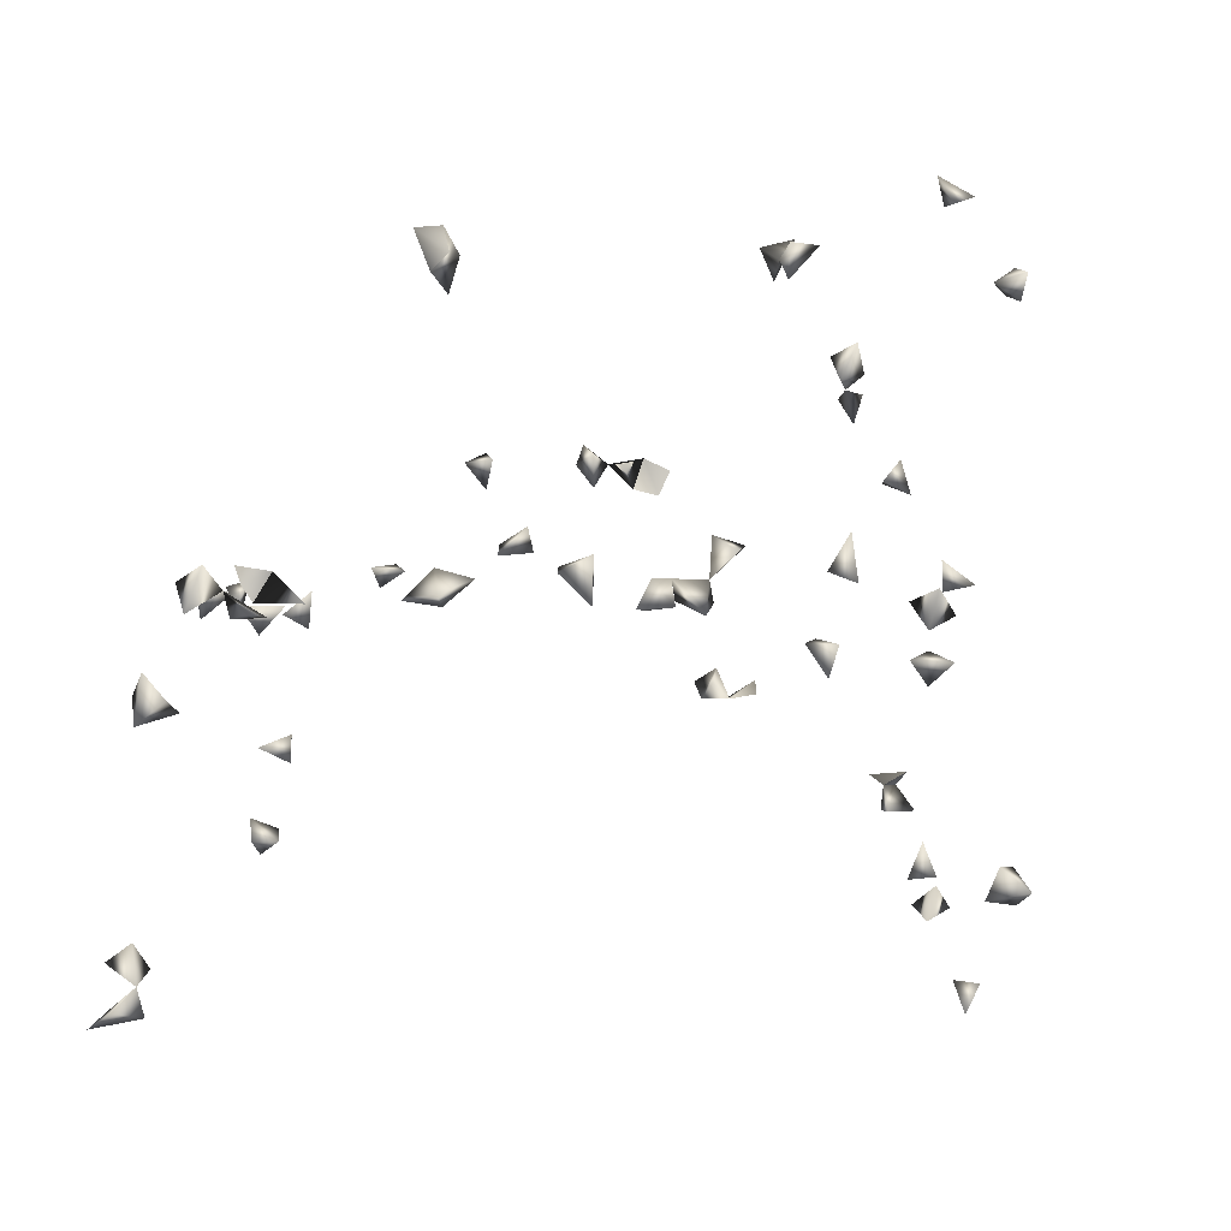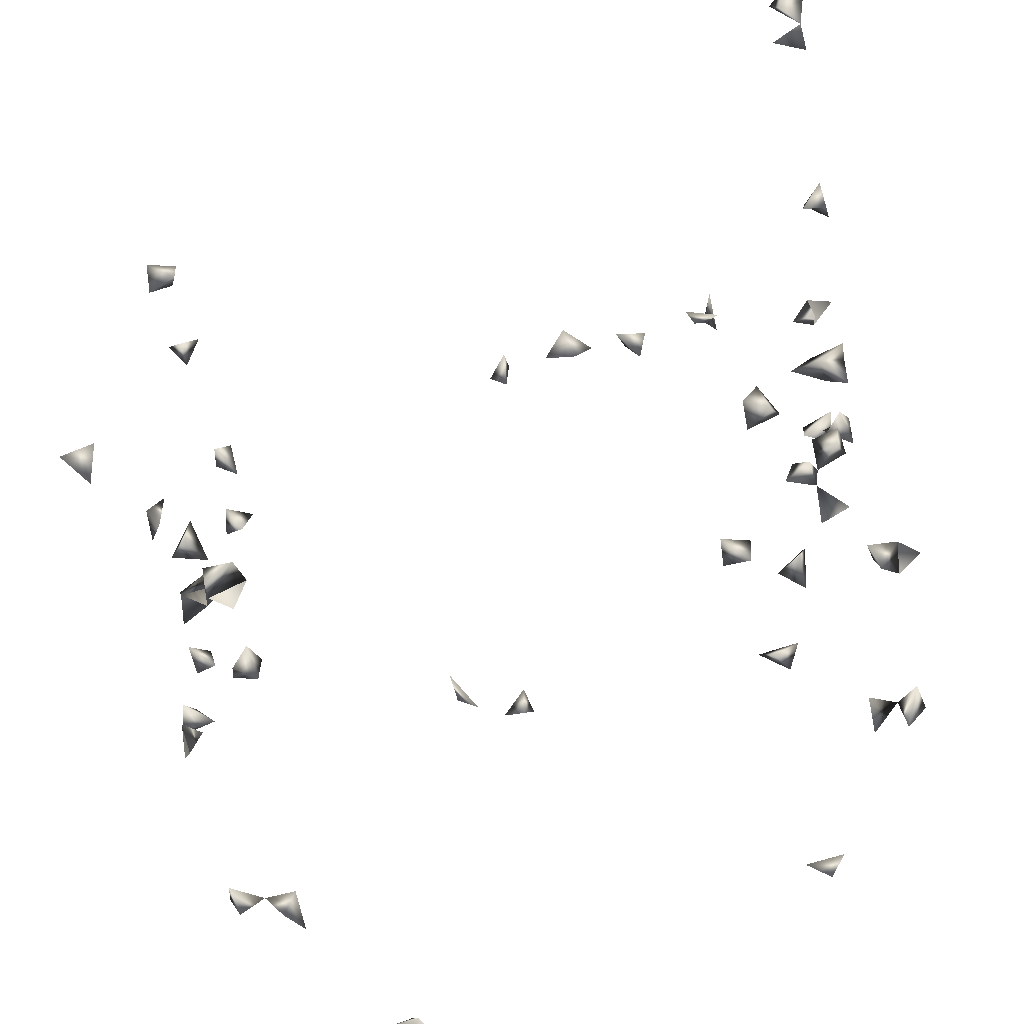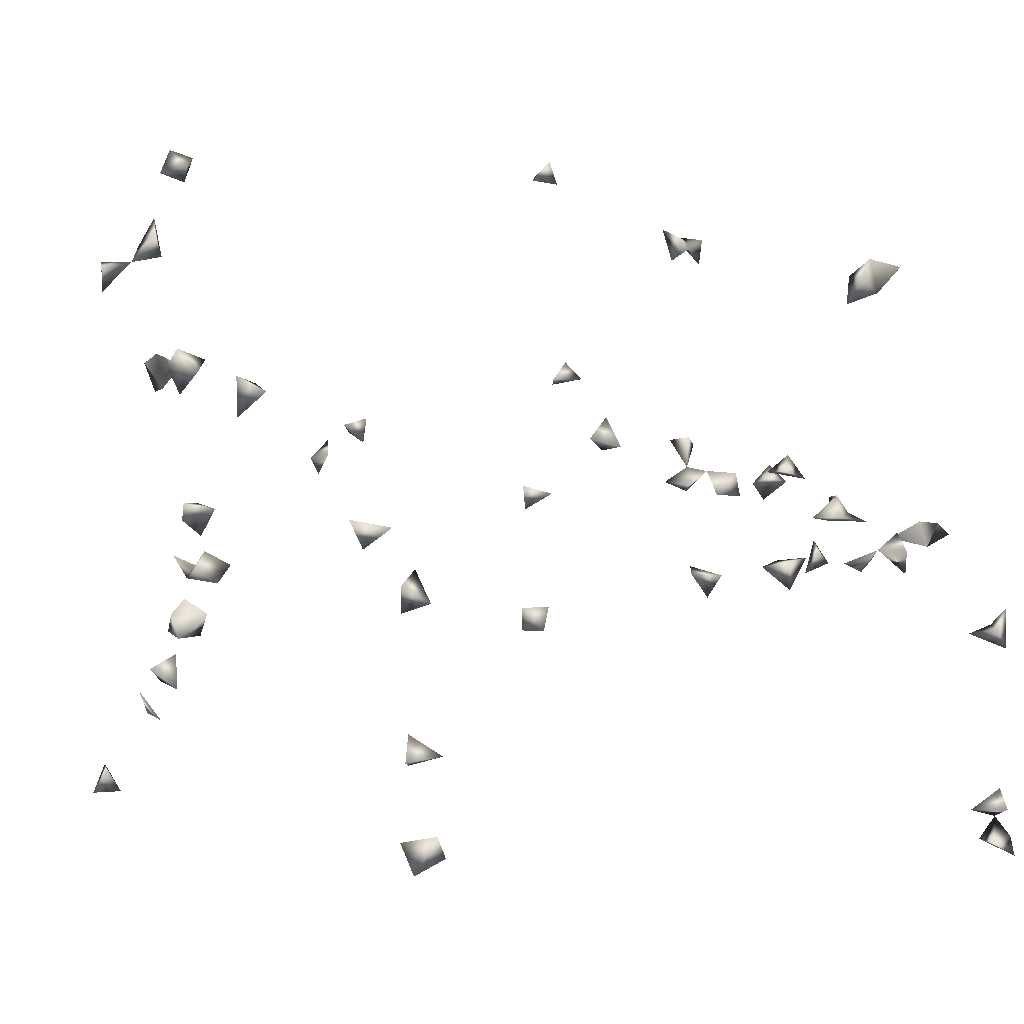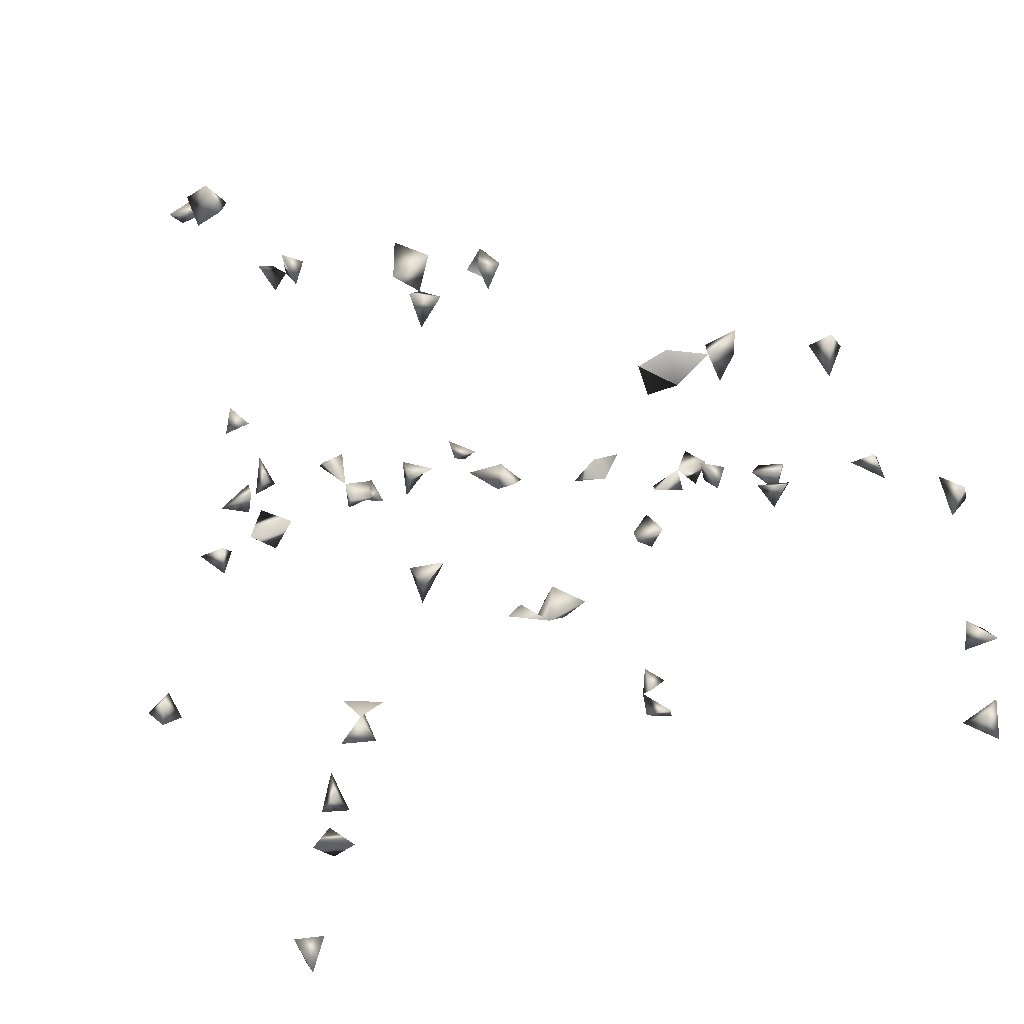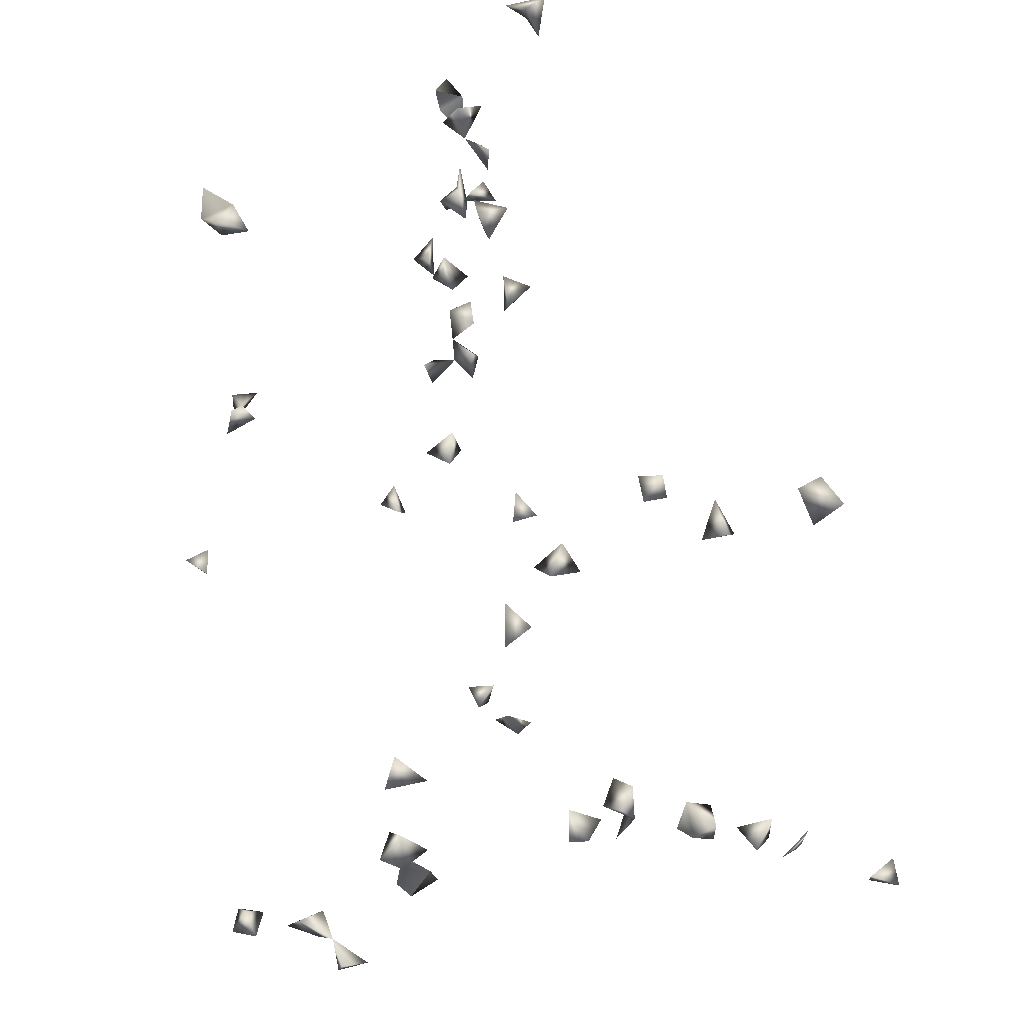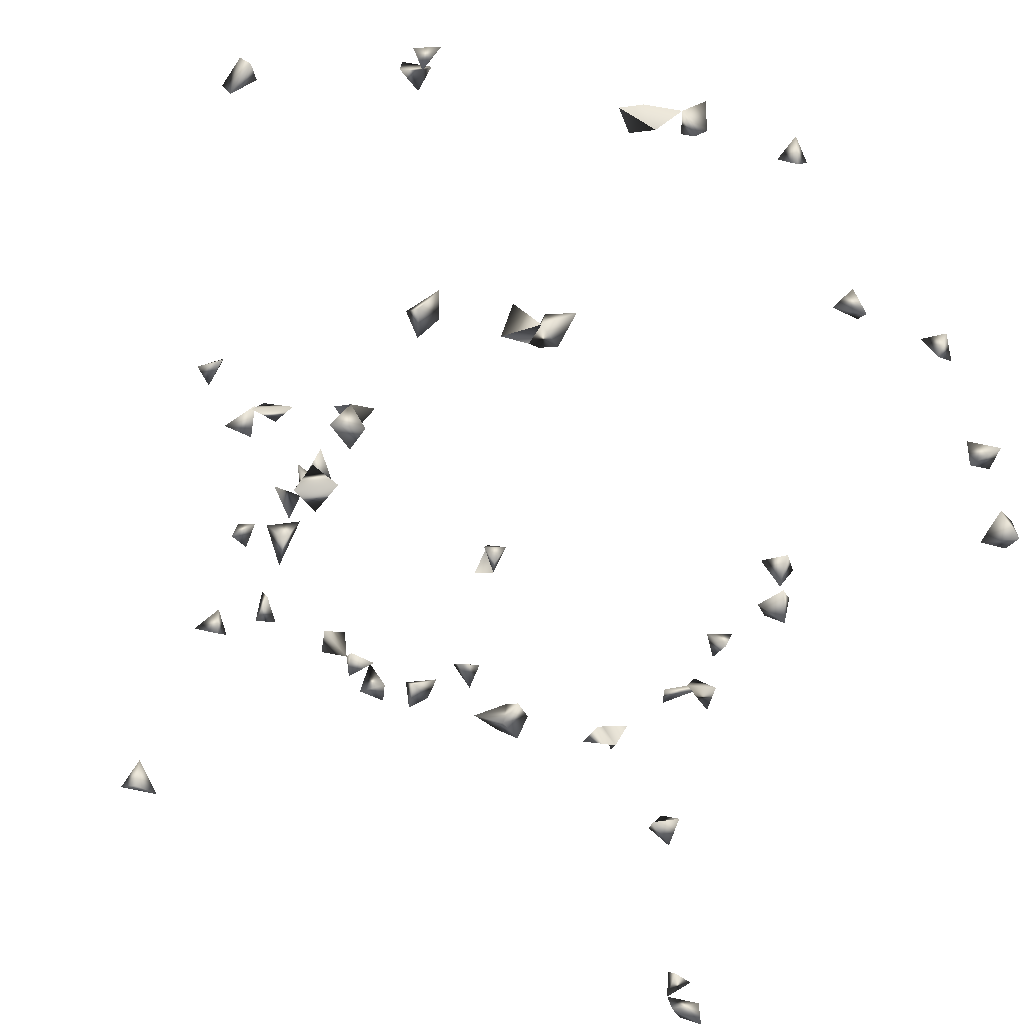
<metadata>
{"format":"obj","ext":"obj","renderer":"f3d","projection":"perspective","resolution":1024,"background":"white","views":[{"elev":-7.6,"azim":90.2,"up":"+Y"},{"elev":-57.9,"azim":11.7,"up":"+Z"},{"elev":15.2,"azim":-37.8,"up":"+Y"},{"elev":10.4,"azim":-113.7,"up":"+Y"},{"elev":46.9,"azim":-104.7,"up":"+Z"},{"elev":-36.0,"azim":-112.6,"up":"+Y"}]}
</metadata>
<code>
v 0.3743 -0.4507 -0.364
v -0.5583 0.1907 0.03829
v -0.562 0.219 0.07295
v -0.5412 0.1862 0.083
v -0.5601 0.207 0.2093
v -0.5596 0.1547 0.2082
v -0.5253 0.1905 0.198
v 0.5343 -0.5673 0.5272
v 0.4789 -0.1515 0.04878
v 0.5253 -0.5409 0.5033
v 0.5281 -0.4971 0.5078
v -0.5242 0.1837 0.01764
v -0.1927 0.3727 -0.5014
v -0.2135 0.3385 -0.494
v -0.5361 0.1888 0.2377
v 0.5699 0.2007 0.1932
v 0.3552 -0.4541 -0.3993
v 0.4653 -0.1502 -0.0377
v 0.4247 -0.1537 -0.07022
v 0.4341 -0.1493 -0.008211
v -0.5134 0.1961 0.05819
v -0.5185 -0.3547 0.51
v 0.5344 0.2381 0.2019
v 0.4992 0.2163 0.2215
v -0.2382 0.3892 -0.4906
v -0.262 0.3581 -0.4801
v 0.5698 0.2264 0.2304
v 0.5141 -0.5834 0.5538
v 0.5122 -0.5169 0.5381
v 0.3547 -0.4136 -0.3976
v 0.5022 -0.1421 0.2081
v 0.3886 -0.1353 -0.07981
v 0.5002 -0.5723 0.498
v -0.5524 0.1562 0.05849
v -0.3989 0.3079 -0.2612
v -0.3823 0.2717 -0.2736
v -0.5443 0.1966 -0.01135
v -0.03378 -0.08214 0.4527
v -0.003484 -0.0838 0.4775
v 0.5086 0.2129 0.1858
v 0.493 0.1748 0.1985
v -0.4946 -0.2329 0.4671
v 0.2959 -0.2147 -0.3154
v 0.4717 -0.1535 0.003241
v 0.4916 -0.118 0.08439
v 0.453 -0.1058 0.08407
v 0.5012 -0.1256 0.1682
v 0.5049 -0.1487 0.2443
v 0.5262 0.2225 -0.1564
v 0.3992 -0.1031 -0.1996
v -0.3784 0.3231 -0.297
v -0.5424 0.1782 -0.04768
v -0.4579 0.2681 -0.3095
v 0.08877 -0.1135 0.5094
v 0.1281 -0.07866 0.498
v -0.4762 -0.3407 0.5167
v -0.5209 -0.319 0.4858
v 0.4852 -0.5633 0.5365
v 0.5392 0.1883 0.2147
v -0.4942 -0.1932 0.4674
v -0.4747 -0.2131 0.5108
v -0.4749 -0.3397 0.4808
v 0.3687 0.0004264 -0.2633
v 0.4625 -0.06437 0.1162
v 0.4564 -0.1226 0.04746
v 0.3957 -0.4152 -0.3779
v 0.4768 -0.1212 -0.01261
v 0.4681 -0.09186 -0.1026
v 0.01381 -0.06215 -0.4029
v 0.4909 -0.09828 0.04691
v 0.3582 -0.08893 -0.227
v -0.5462 0.1531 0.003405
v -0.4753 0.265 -0.2766
v -0.3997 0.2836 -0.3074
v -0.4734 0.004099 0.3477
v -0.007683 -0.0838 0.4215
v 0.08191 -0.07101 0.517
v 0.4807 -0.5227 0.4964
v 0.09867 -0.0838 0.4709
v -0.2269 0.3668 -0.4608
v 0.3264 0.3143 -0.3375
v 0.3539 0.3423 -0.3276
v 0.3805 0.3026 -0.3419
v 0.4614 0.2331 -0.1273
v -0.5217 -0.2141 0.4996
v -0.492 -0.3067 0.5216
v 0.4269 -0.07969 -0.1125
v 0.4289 -0.1162 -0.07389
v 0.4345 -0.06903 -0.07671
v 0.4024 -0.135 -0.03825
v 0.4979 0.2259 -0.1887
v 0.4855 -0.2622 0.4709
v 0.3242 -0.1385 0.4934
v 0.4273 -0.07835 0.1468
v 0.2932 -0.1748 -0.3174
v 0.3325 -0.1894 -0.2922
v 0.3296 -0.1922 -0.3416
v 0.3881 -0.4424 -0.4124
v 0.4347 -0.1155 -0.03377
v 0.5189 0.184 -0.1544
v -0.01761 -0.03922 -0.3703
v -0.04904 -0.05683 -0.3666
v 0.3147 0.006472 -0.2668
v 0.3525 0.02674 -0.2836
v -0.4245 0.2674 -0.2832
v -0.4645 0.2283 -0.2971
v -0.413 -0.5293 -0.4513
v -0.4289 -0.5244 -0.4171
v 0.4889 -0.2442 0.5194
v 0.3255 -0.0838 0.4743
v 0.1728 -0.1192 0.4523
v -0.4613 -0.001337 0.4386
v -0.004253 -0.1199 0.4524
v -0.4788 0.03794 0.3266
v 0.05425 -0.07971 0.492
v 0.3907 -0.05842 -0.2266
v 0.4508 0.2453 -0.1654
v 0.4745 -0.1478 0.3456
v 0.4561 -0.1354 0.2413
v 0.3322 -0.1385 0.4194
v 0.01382 -0.07057 -0.3639
v 0.4892 0.2132 -0.1464
v 0.4724 -0.1097 0.212
v 0.5176 -0.2798 0.5133
v -0.537 0.1422 -0.03169
v -0.07281 -0.07008 -0.3318
v -0.3993 -0.5702 -0.4295
v -0.4424 -0.5646 -0.4373
v 0.5208 -0.2533 0.4798
v 0.4654 -0.1058 0.4208
v -0.4479 0.02355 0.3114
v 0.3589 0.3168 -0.3682
v -0.3812 -0.4024 -0.3918
v -0.4868 -0.05029 0.4449
v 0.3895 -0.1146 -0.2338
v 0.4717 -0.1132 0.38
v 0.3127 -0.1015 0.5051
v 0.4258 -0.08683 0.1108
v 0.523 -0.2239 0.5049
v -0.3622 -0.4321 -0.4074
v -0.3689 -0.366 -0.3788
v -0.353 -0.3057 -0.318
v -0.3863 -0.427 -0.36
v -0.3472 -0.1341 -0.2515
v -0.4067 -0.1479 -0.1599
v -0.3898 -0.1345 -0.1007
v 0.4683 -0.1458 0.4003
v 0.4407 -0.1385 0.3543
v 0.1811 -0.0877 0.4683
v -0.4481 -0.1482 -0.1214
v -0.345 -0.3069 -0.3619
v -0.4955 -0.0119 0.4572
v 0.3357 -0.00982 -0.2959
v 0.424 -0.1365 0.2118
v 0.4698 -0.09688 0.147
v 0.451 0.199 -0.1428
v -0.06847 -0.08806 -0.3885
v -0.07575 -0.1053 -0.3556
v -0.3457 -0.3927 -0.3892
v 0.2167 -0.1131 0.4516
v -0.4677 -0.03292 0.4791
v -0.4361 0.02736 0.3568
v -0.4199 -0.1525 -0.08677
v -0.3219 -0.2577 -0.35
v 0.4673 -0.1501 0.204
v 0.01965 -0.03229 -0.3624
v -0.3409 -0.0881 -0.2206
v -0.3824 -0.07658 -0.2371
v -0.3725 -0.1085 -0.2602
v -0.34 -0.3968 -0.3502
v -0.3546 -0.45 -0.3769
v 0.5045 -0.1317 0.4084
v 0.3105 -0.1109 0.453
v 0.2839 -0.1385 0.4487
v 0.2951 -0.1385 0.4053
v -0.4271 -0.1099 -0.1072
v -0.4127 -0.1533 -0.1242
v 0.2028 -0.08214 0.4361
v -0.3027 -0.2767 -0.3176
v -0.4464 -0.1244 -0.1597
v -0.3416 -0.08929 -0.2662
v -0.3282 -0.3479 -0.3699
v -0.352 -0.2726 -0.3381
v -0.3397 -0.2599 -0.3025
v -0.3119 -0.3106 -0.3237
v -0.4616 -0.125 -0.07822
f 5 6 15
f 15 7 5
f 6 7 15
f 7 6 5
f 3 4 21
f 2 3 21
f 4 3 2
f 34 21 4
f 2 21 34
f 34 4 2
f 58 33 28
f 58 28 8
f 8 28 33
f 10 33 58
f 8 10 58
f 33 10 8
f 59 41 40
f 24 41 59
f 24 40 41
f 59 40 23
f 23 24 59
f 40 24 23
f 59 27 23
f 16 27 59
f 16 23 59
f 16 23 27
f 22 57 62
f 62 56 22
f 67 44 18
f 20 44 67
f 44 20 18
f 70 45 9
f 9 65 70
f 9 45 65
f 70 46 45
f 70 65 46
f 45 46 65
f 72 37 12
f 2 37 72
f 72 12 2
f 2 12 37
f 35 51 74
f 74 51 36
f 35 36 51
f 10 29 78
f 78 29 11
f 78 11 10
f 10 11 29
f 79 77 55
f 79 55 54
f 54 55 77
f 25 26 80
f 80 26 14
f 26 25 14
f 13 25 80
f 80 14 13
f 13 14 25
f 85 60 42
f 85 61 60
f 42 61 85
f 42 60 61
f 86 62 57
f 56 62 86
f 86 57 22
f 22 56 86
f 88 87 68
f 89 88 68
f 87 88 89
f 68 87 89
f 90 88 32
f 19 32 88
f 90 32 19
f 95 96 97
f 97 96 43
f 96 95 43
f 43 95 97
f 17 30 98
f 1 17 98
f 30 17 1
f 30 66 98
f 98 66 1
f 66 30 1
f 99 67 18
f 20 67 99
f 18 20 99
f 88 90 99
f 19 88 99
f 99 90 19
f 106 105 73
f 53 73 105
f 53 105 106
f 106 73 53
f 35 74 105
f 105 74 36
f 105 36 35
f 38 76 113
f 113 76 39
f 113 39 38
f 38 39 76
f 77 79 115
f 115 79 54
f 54 77 115
f 91 100 122
f 122 100 49
f 49 91 122
f 100 91 49
f 125 72 37
f 52 72 125
f 37 52 125
f 37 52 72
f 107 127 128
f 128 127 108
f 128 108 107
f 107 108 127
f 129 124 92
f 92 109 129
f 124 109 92
f 132 83 81
f 82 83 132
f 81 82 132
f 83 82 81
f 71 116 135
f 135 116 50
f 50 71 135
f 116 71 50
f 124 129 139
f 139 129 109
f 109 124 139
f 148 147 136
f 118 147 148
f 148 136 118
f 118 136 147
f 103 104 153
f 63 103 153
f 153 104 63
f 104 103 63
f 94 138 155
f 155 138 64
f 64 94 155
f 138 94 64
f 117 122 156
f 156 122 84
f 84 117 156
f 122 117 84
f 126 157 158
f 158 157 102
f 157 126 102
f 102 126 158
f 161 152 134
f 112 152 161
f 161 134 112
f 112 134 152
f 162 131 114
f 75 131 162
f 162 114 75
f 75 114 131
f 165 123 47
f 165 47 31
f 31 47 123
f 123 119 31
f 165 154 123
f 119 154 165
f 119 123 154
f 48 119 165
f 31 48 165
f 119 48 31
f 101 121 166
f 166 121 69
f 69 101 166
f 121 101 69
f 171 143 140
f 133 143 171
f 171 140 133
f 133 140 143
f 136 147 172
f 172 147 130
f 130 136 172
f 130 136 147
f 173 137 110
f 93 137 173
f 173 110 93
f 93 110 137
f 175 174 173
f 120 174 175
f 175 173 120
f 120 173 174
f 177 176 146
f 146 163 177
f 176 163 146
f 150 176 177
f 177 163 150
f 149 160 178
f 178 160 111
f 111 149 178
f 160 149 111
f 150 177 180
f 180 177 145
f 145 150 180
f 145 150 177
f 144 169 181
f 181 167 144
f 144 167 169
f 181 169 168
f 181 168 167
f 167 168 169
f 182 170 159
f 141 170 182
f 182 159 141
f 141 159 170
f 184 183 179
f 164 183 184
f 184 179 164
f 183 179 164
f 151 183 185
f 142 151 185
f 183 151 142
f 185 183 179
f 185 179 142
f 142 179 183
f 163 176 186
f 186 176 150
f 150 163 186

</code>
